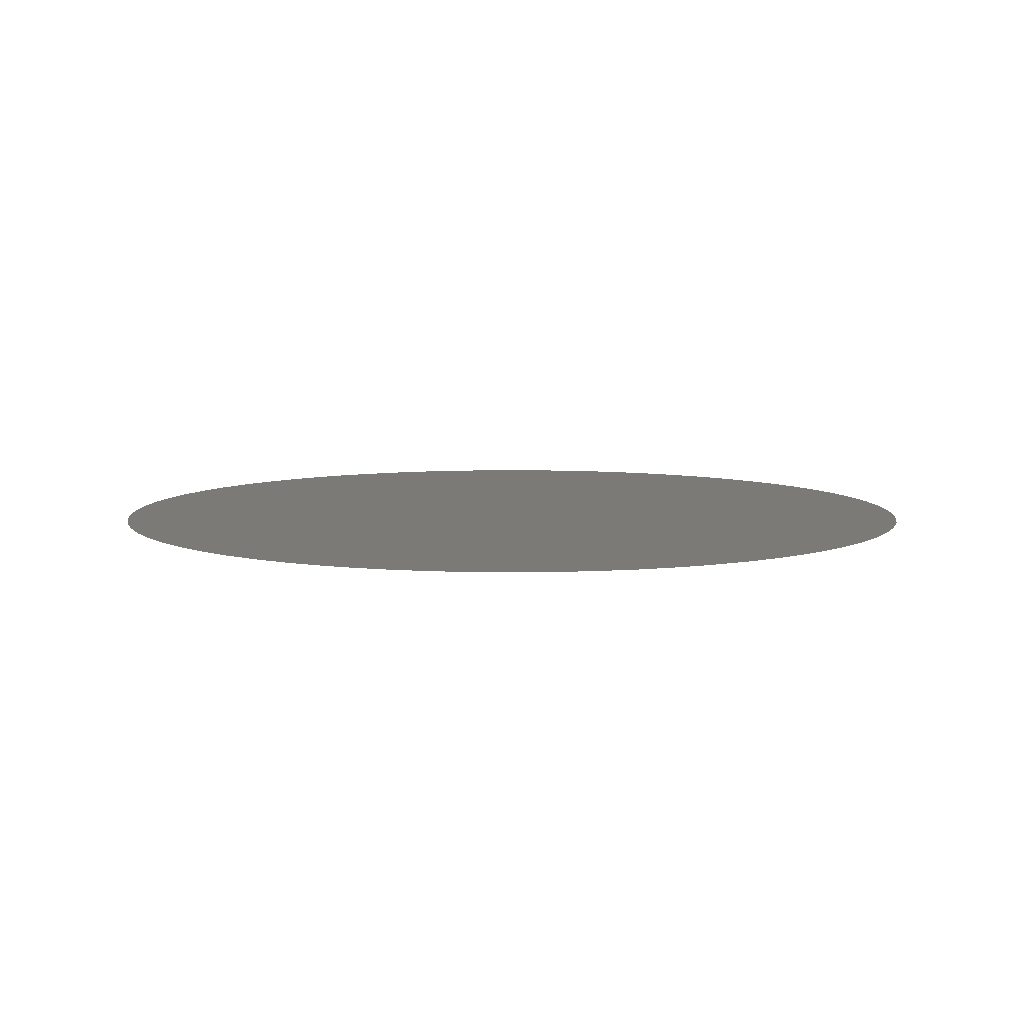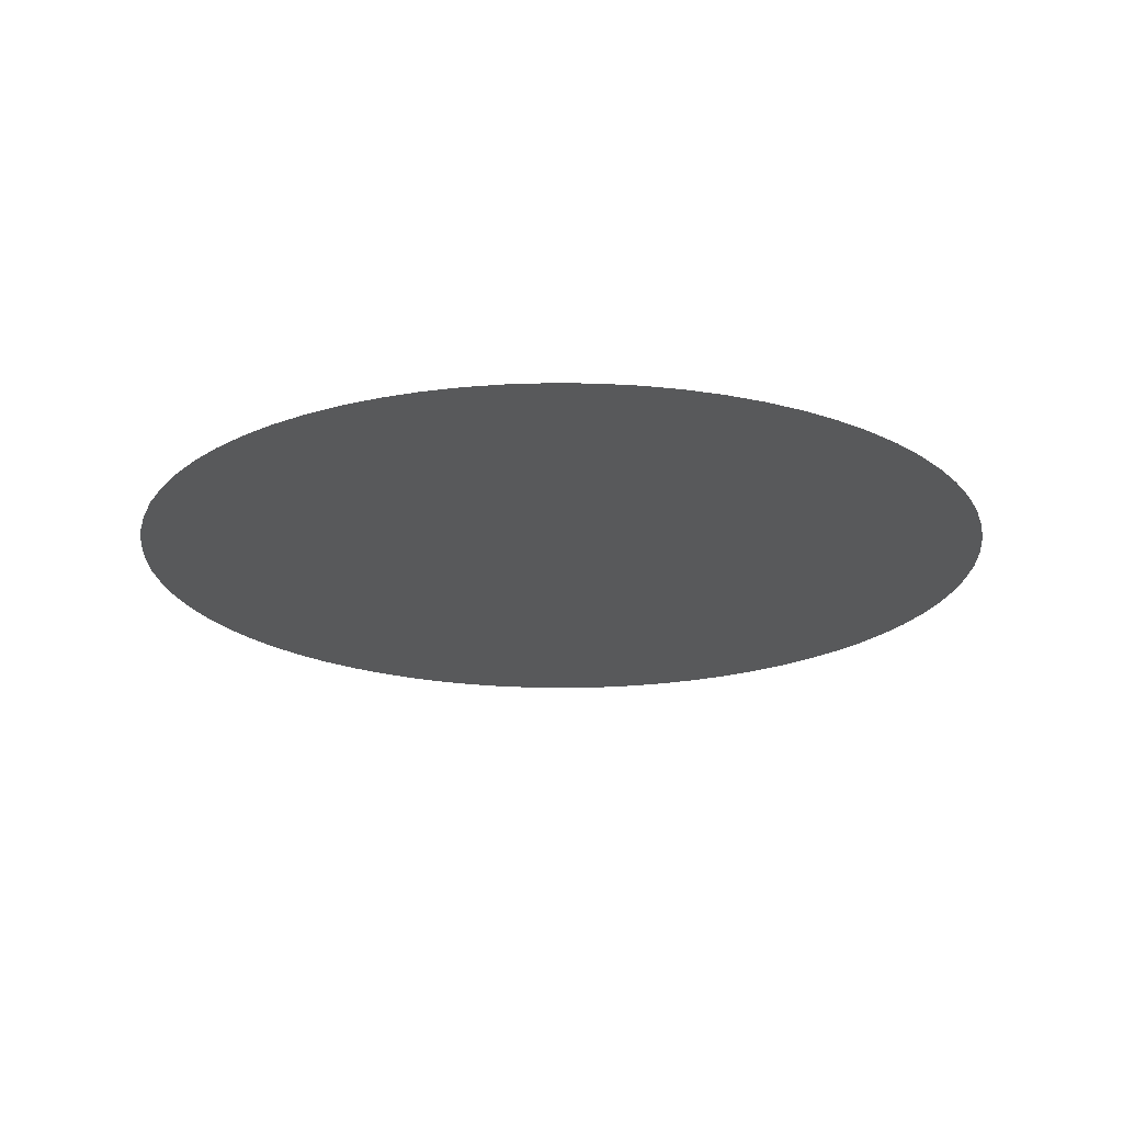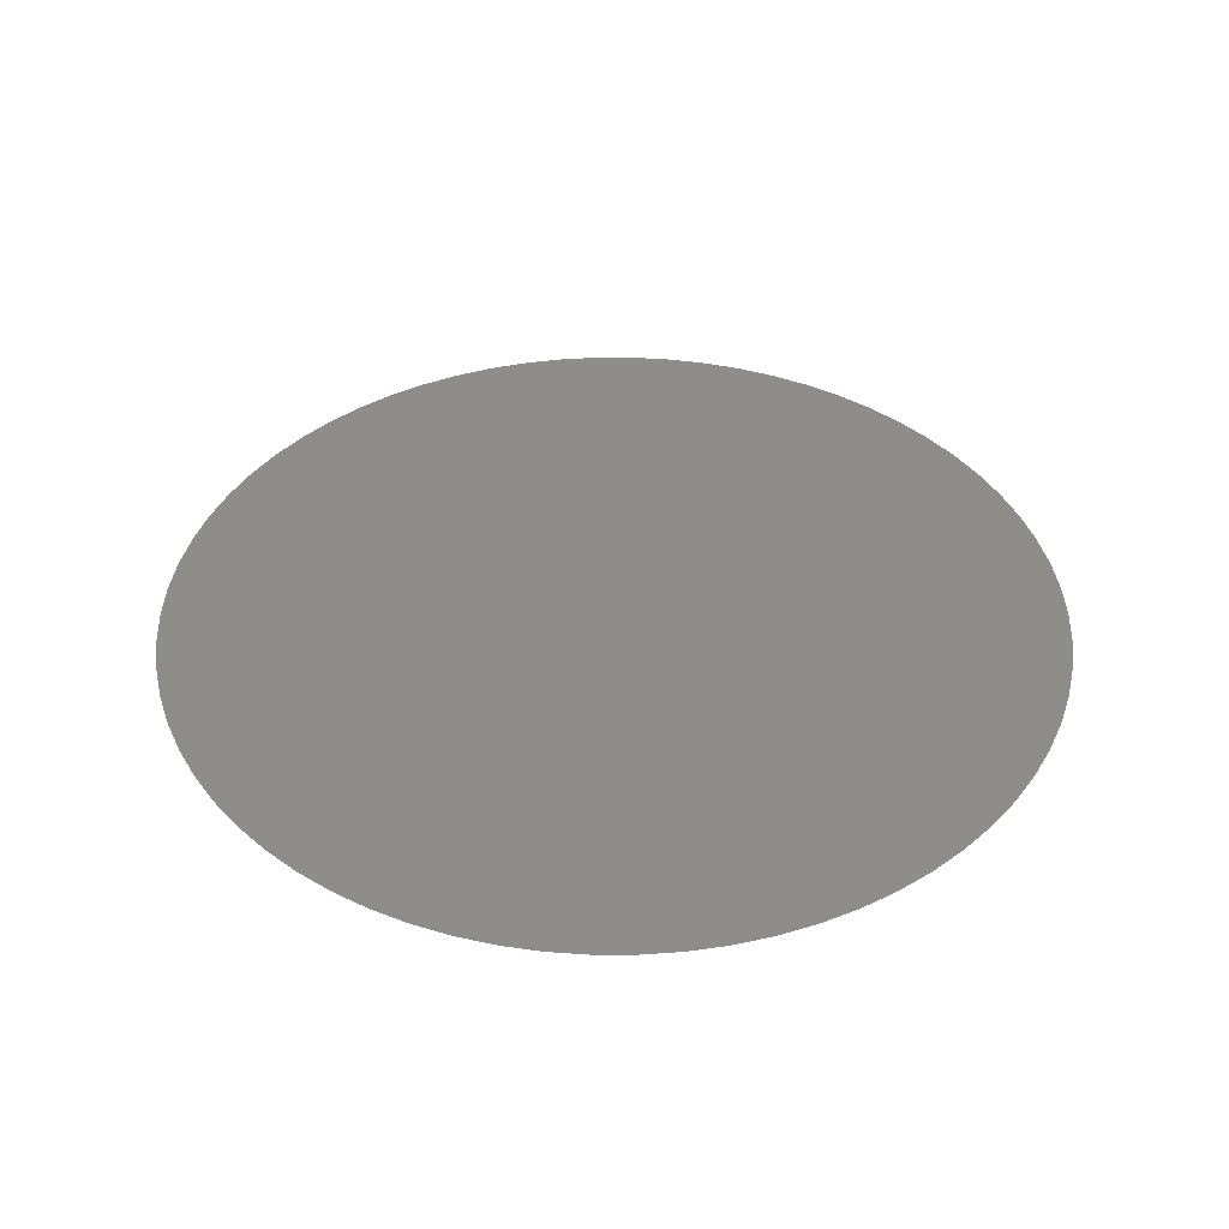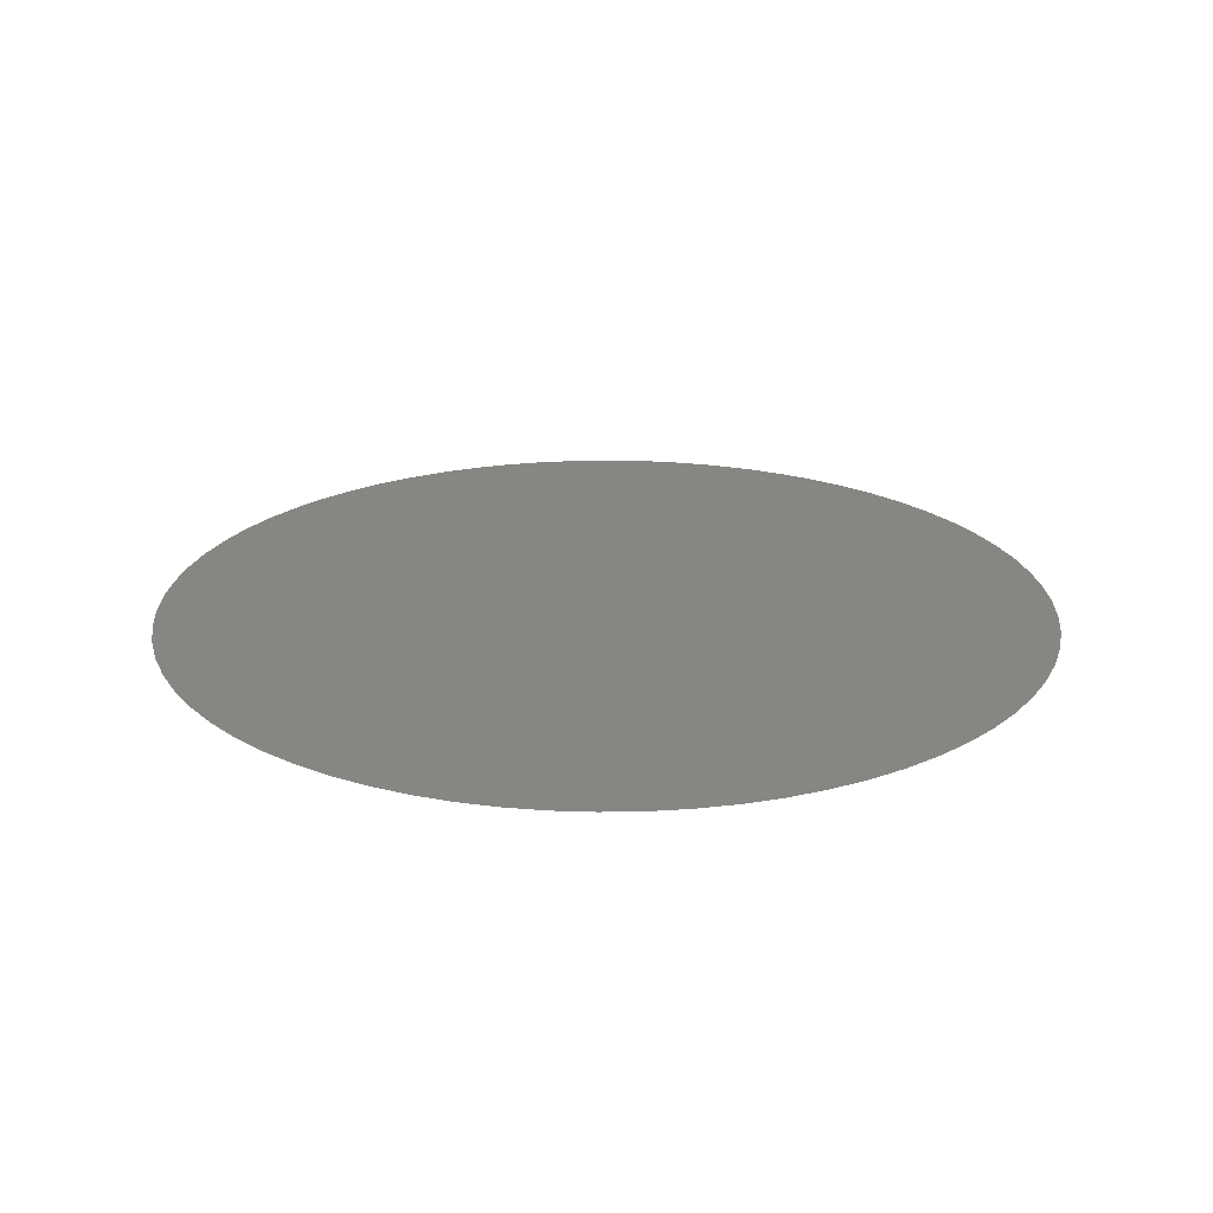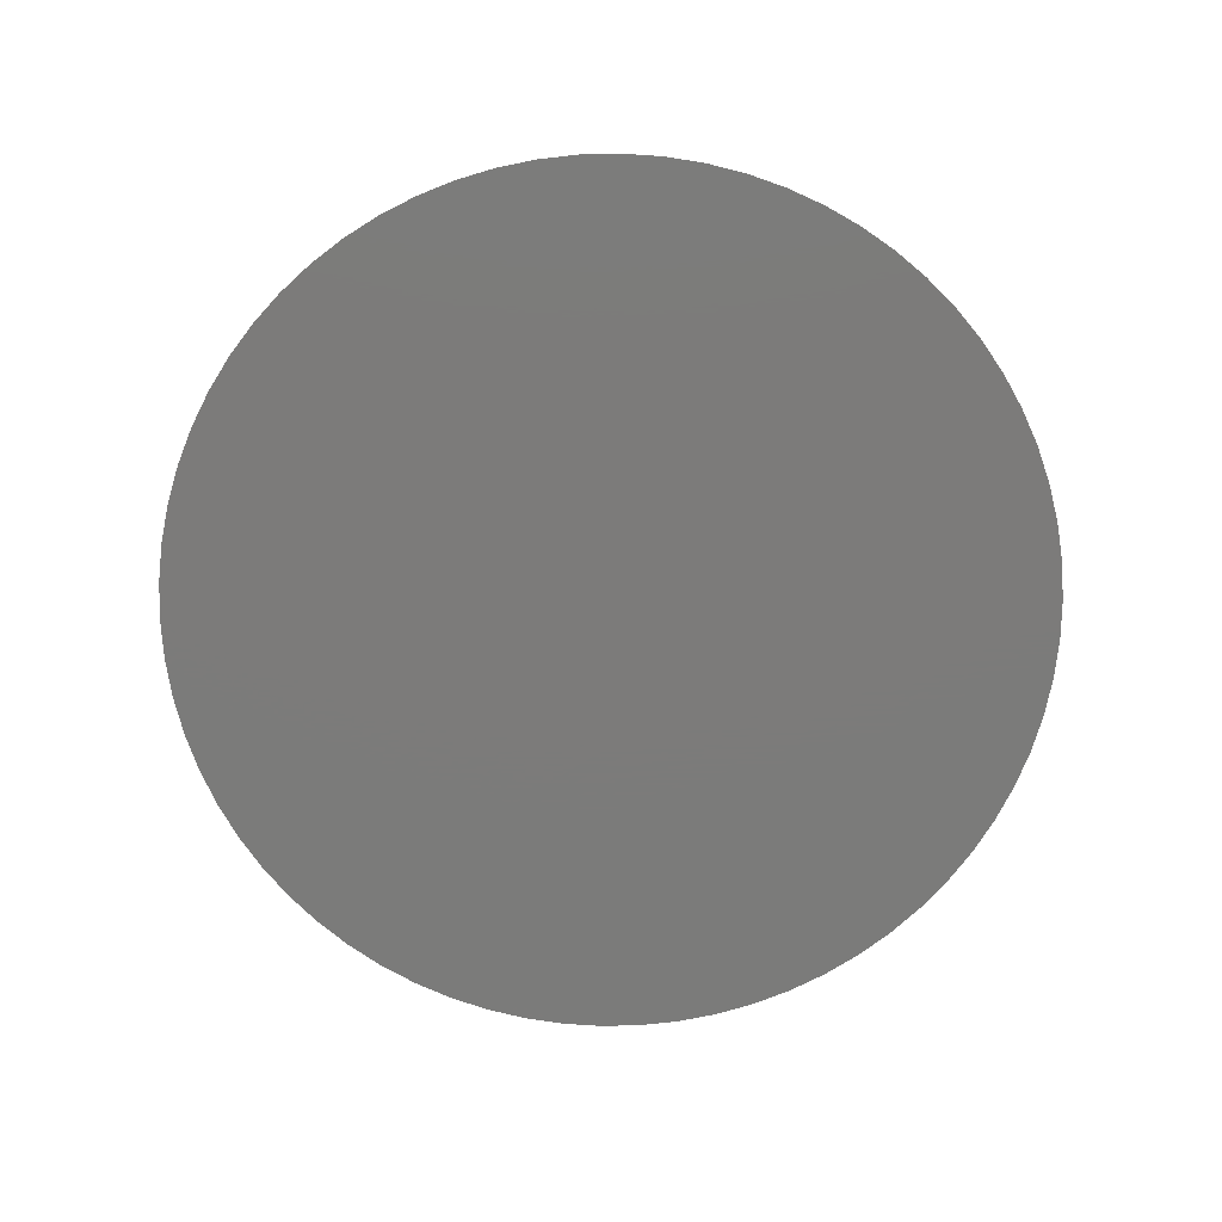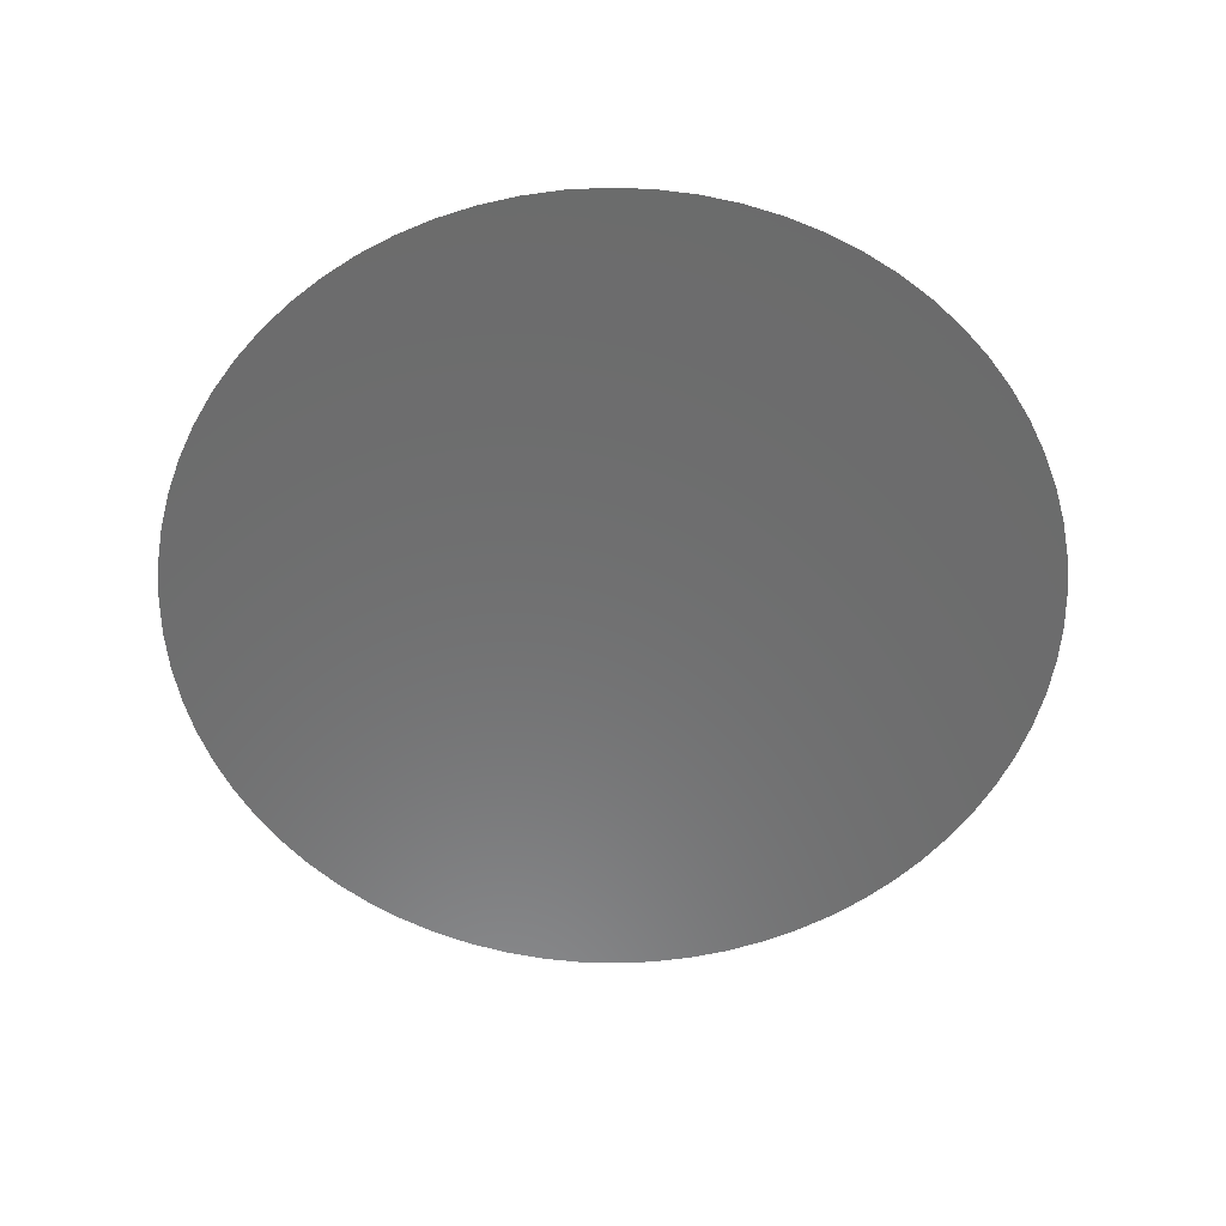
<metadata>
{"format":"stl","ext":"stl","renderer":"f3d","projection":"perspective","resolution":1024,"background":"white","views":[{"elev":7.5,"azim":-26.3,"up":"+Y"},{"elev":-20.9,"azim":16.5,"up":"+Y"},{"elev":40.2,"azim":151.7,"up":"+Y"},{"elev":22.4,"azim":175.8,"up":"+Y"},{"elev":-74.6,"azim":-176.1,"up":"+Y"},{"elev":-58.0,"azim":170.1,"up":"+Y"}]}
</metadata>
<code>
# stl→obj: 70 verts, 68 faces
v 2.504 -2 0.0498
v 2.5 -2 0.05
v 2.536 -2 0.03455
v 2.509 -2 0.0492
v 2.513 -2 0.0482
v 2.518 -2 0.04681
v 2.522 -2 0.04505
v 2.526 -2 0.04292
v 2.529 -2 0.04045
v 2.533 -2 0.03765
v 2.542 -2 0.02754
v 2.539 -2 0.03117
v 2.544 -2 0.02369
v 2.546 -2 0.01965
v 2.548 -2 0.01545
v 2.549 -2 0.01113
v 2.55 -2 0.006712
v 2.55 -2 0.002243
v 2.55 -2 -0.002243
v 2.55 -2 -0.006712
v 2.549 -2 -0.01113
v 2.548 -2 -0.01545
v 2.546 -2 -0.01965
v 2.544 -2 -0.02369
v 2.542 -2 -0.02754
v 2.539 -2 -0.03117
v 2.536 -2 -0.03455
v 2.533 -2 -0.03765
v 2.529 -2 -0.04045
v 2.526 -2 -0.04292
v 2.522 -2 -0.04505
v 2.518 -2 -0.04681
v 2.513 -2 -0.0482
v 2.509 -2 -0.0492
v 2.504 -2 -0.0498
v 2.5 -2 -0.05
v 2.496 -2 -0.0498
v 2.491 -2 -0.0492
v 2.487 -2 -0.0482
v 2.482 -2 -0.04681
v 2.478 -2 -0.04505
v 2.474 -2 -0.04292
v 2.471 -2 -0.04045
v 2.467 -2 -0.03765
v 2.464 -2 -0.03455
v 2.461 -2 -0.03117
v 2.458 -2 -0.02754
v 2.456 -2 -0.02369
v 2.454 -2 -0.01965
v 2.452 -2 -0.01545
v 2.451 -2 -0.01113
v 2.45 -2 -0.006712
v 2.45 -2 -0.002243
v 2.45 -2 0.002243
v 2.45 -2 0.006712
v 2.451 -2 0.01113
v 2.452 -2 0.01545
v 2.454 -2 0.01965
v 2.456 -2 0.02369
v 2.458 -2 0.02754
v 2.461 -2 0.03117
v 2.464 -2 0.03455
v 2.467 -2 0.03765
v 2.471 -2 0.04045
v 2.474 -2 0.04292
v 2.478 -2 0.04505
v 2.482 -2 0.04681
v 2.487 -2 0.0482
v 2.491 -2 0.0492
v 2.496 -2 0.0498
f 1 2 3
f 4 1 3
f 5 4 3
f 6 5 3
f 7 6 3
f 8 7 3
f 9 8 3
f 10 9 3
f 11 12 3
f 13 11 3
f 14 13 3
f 15 14 3
f 16 15 3
f 17 16 3
f 18 17 3
f 19 18 3
f 20 19 3
f 21 20 3
f 22 21 3
f 23 22 3
f 24 23 3
f 25 24 3
f 26 25 3
f 27 26 3
f 28 27 3
f 29 28 3
f 30 29 3
f 31 30 3
f 32 31 3
f 33 32 3
f 34 33 3
f 35 34 3
f 36 35 3
f 37 36 3
f 38 37 3
f 39 38 3
f 40 39 3
f 41 40 3
f 42 41 3
f 43 42 3
f 44 43 3
f 45 44 3
f 46 45 3
f 47 46 3
f 48 47 3
f 49 48 3
f 50 49 3
f 51 50 3
f 52 51 3
f 53 52 3
f 54 53 3
f 55 54 3
f 56 55 3
f 57 56 3
f 58 57 3
f 59 58 3
f 60 59 3
f 61 60 3
f 62 61 3
f 63 62 3
f 64 63 3
f 65 64 3
f 66 65 3
f 67 66 3
f 68 67 3
f 69 68 3
f 70 69 3
f 2 70 3

</code>
